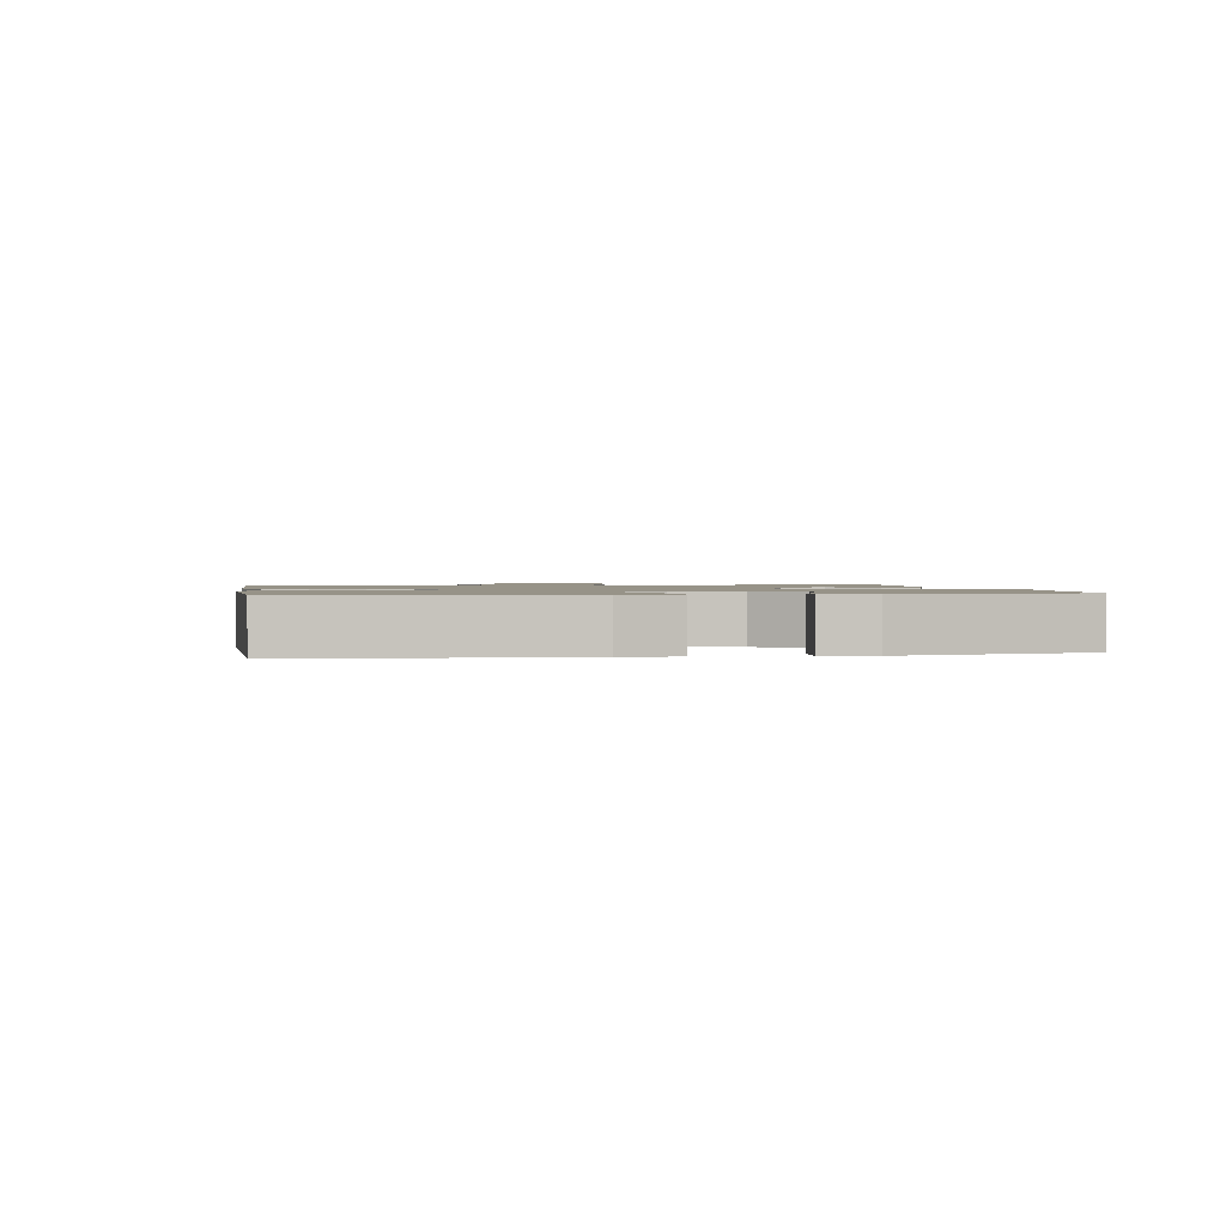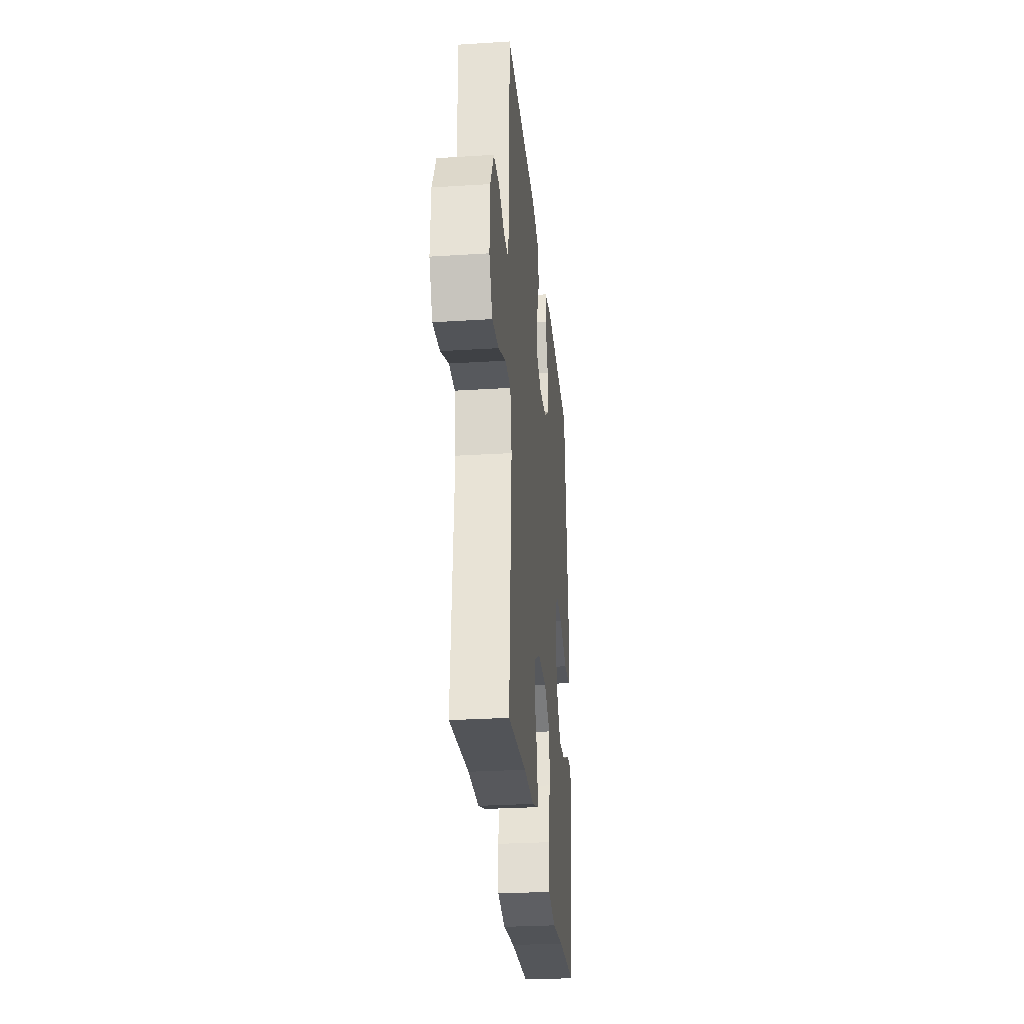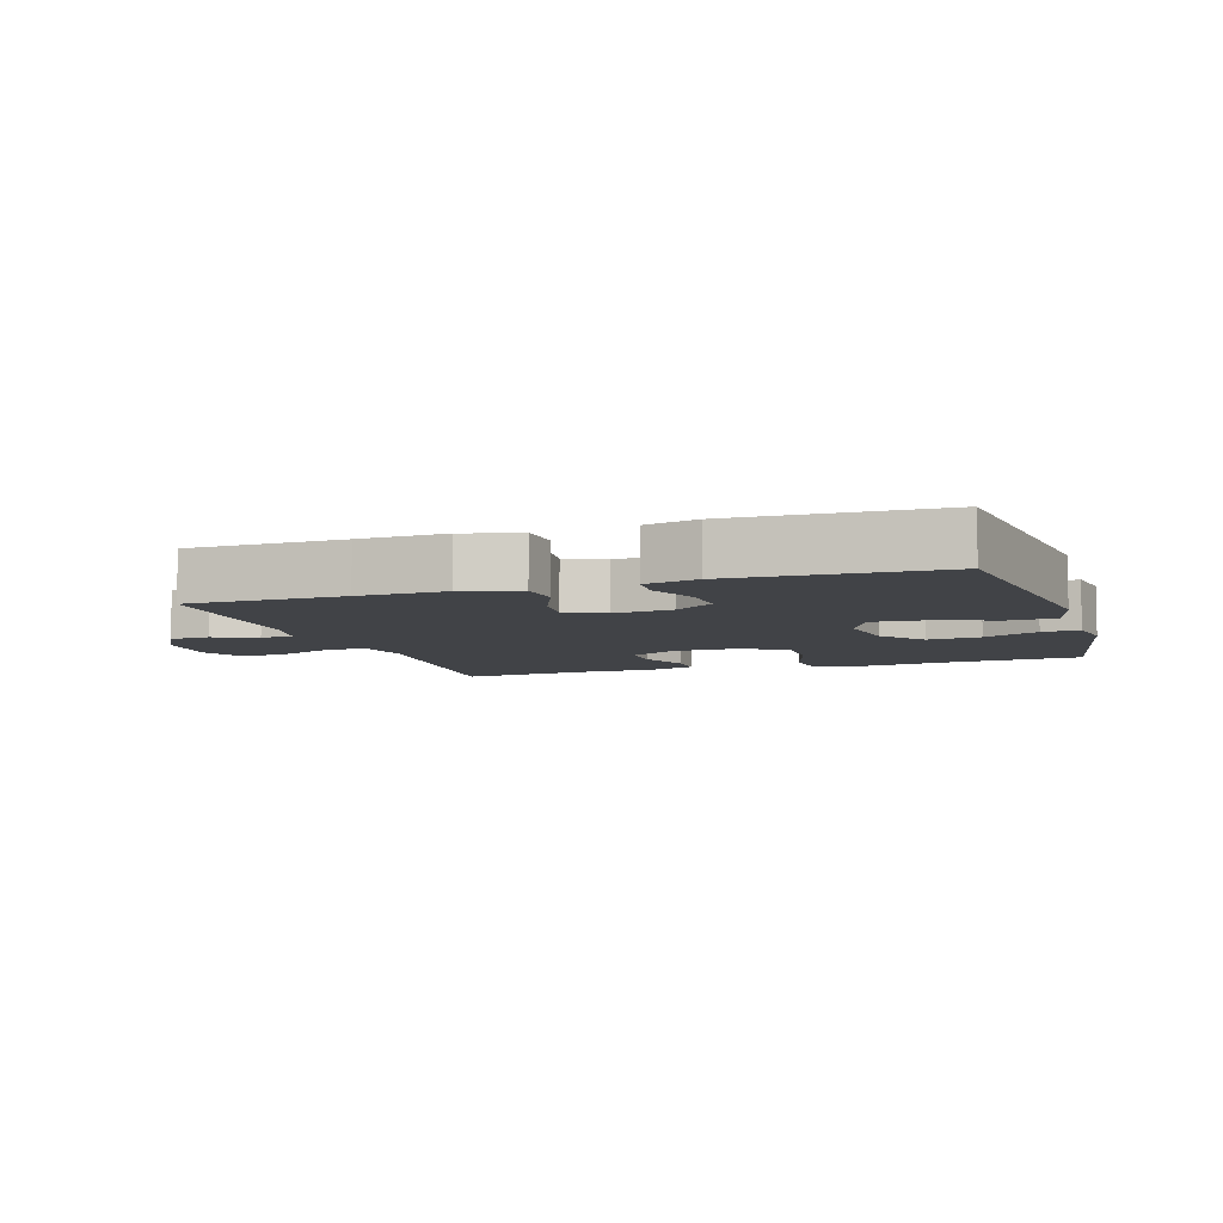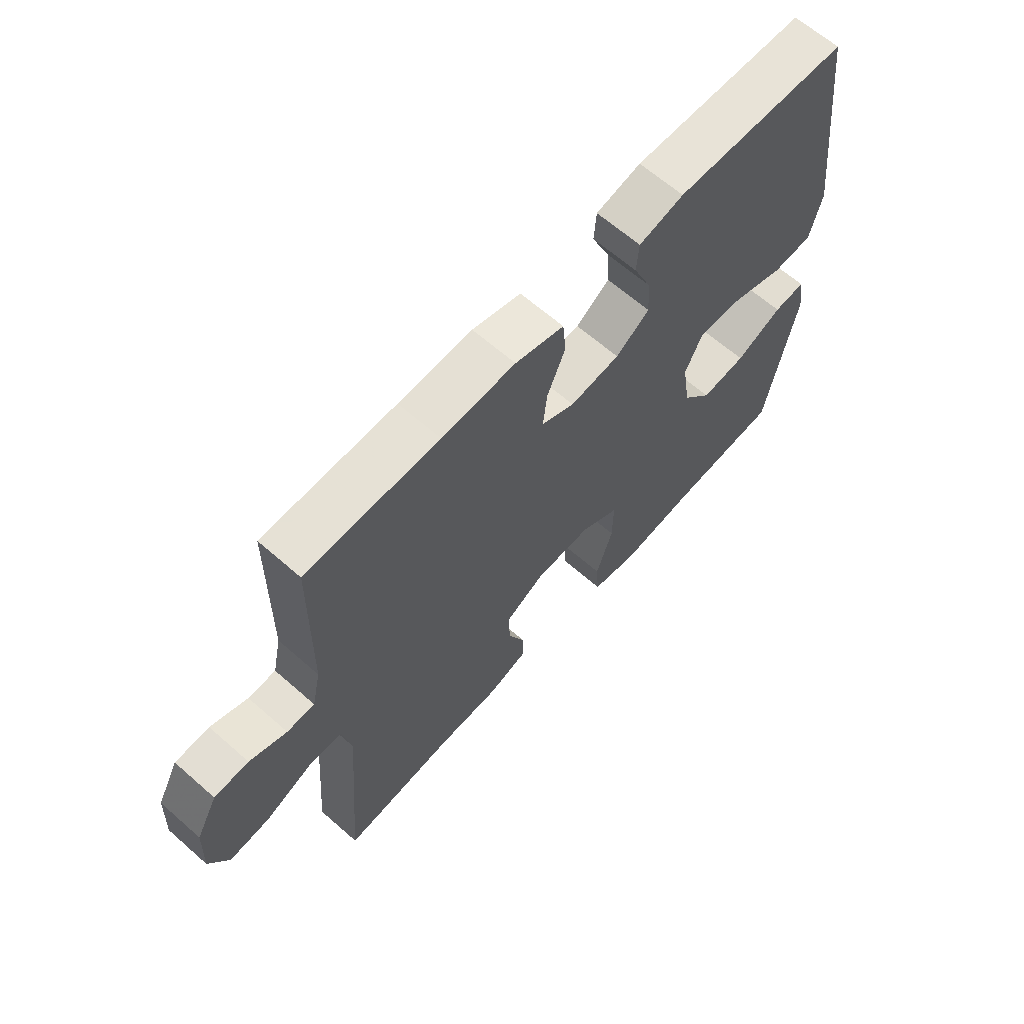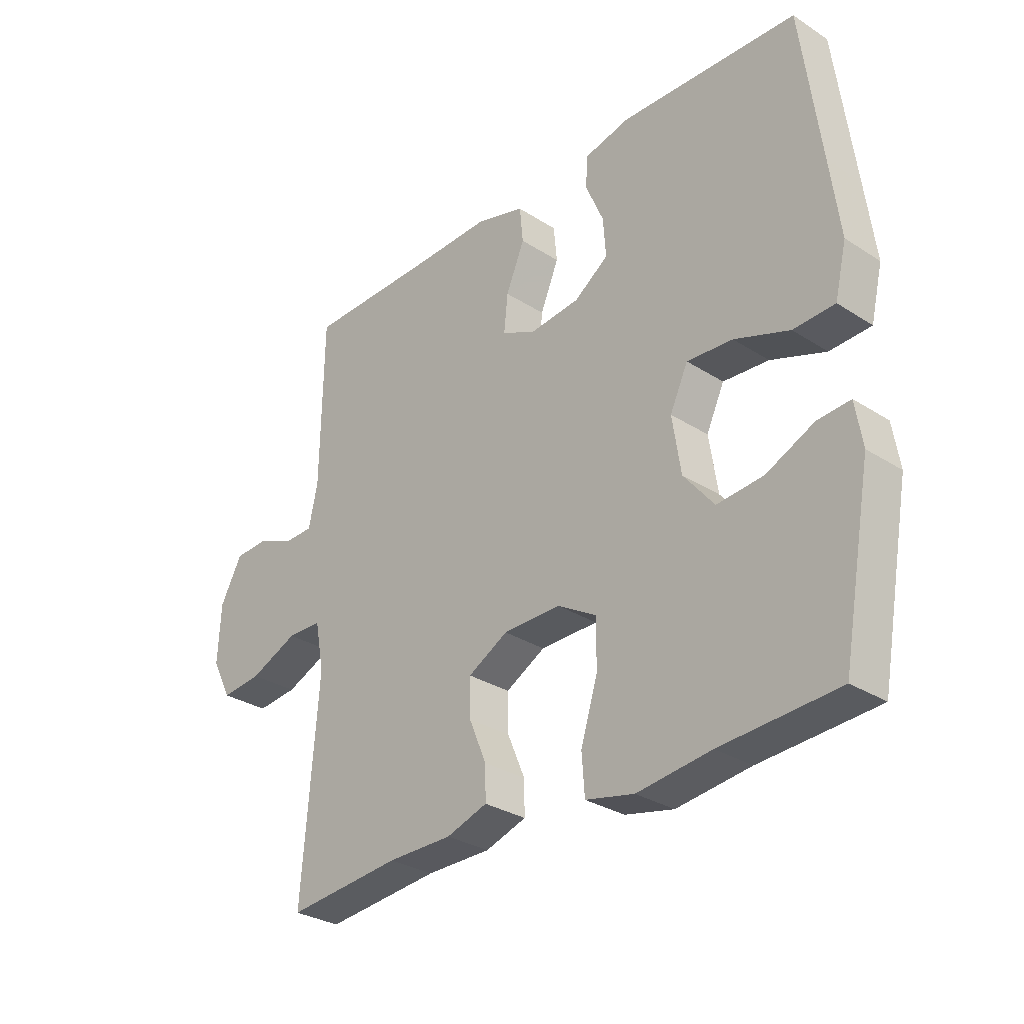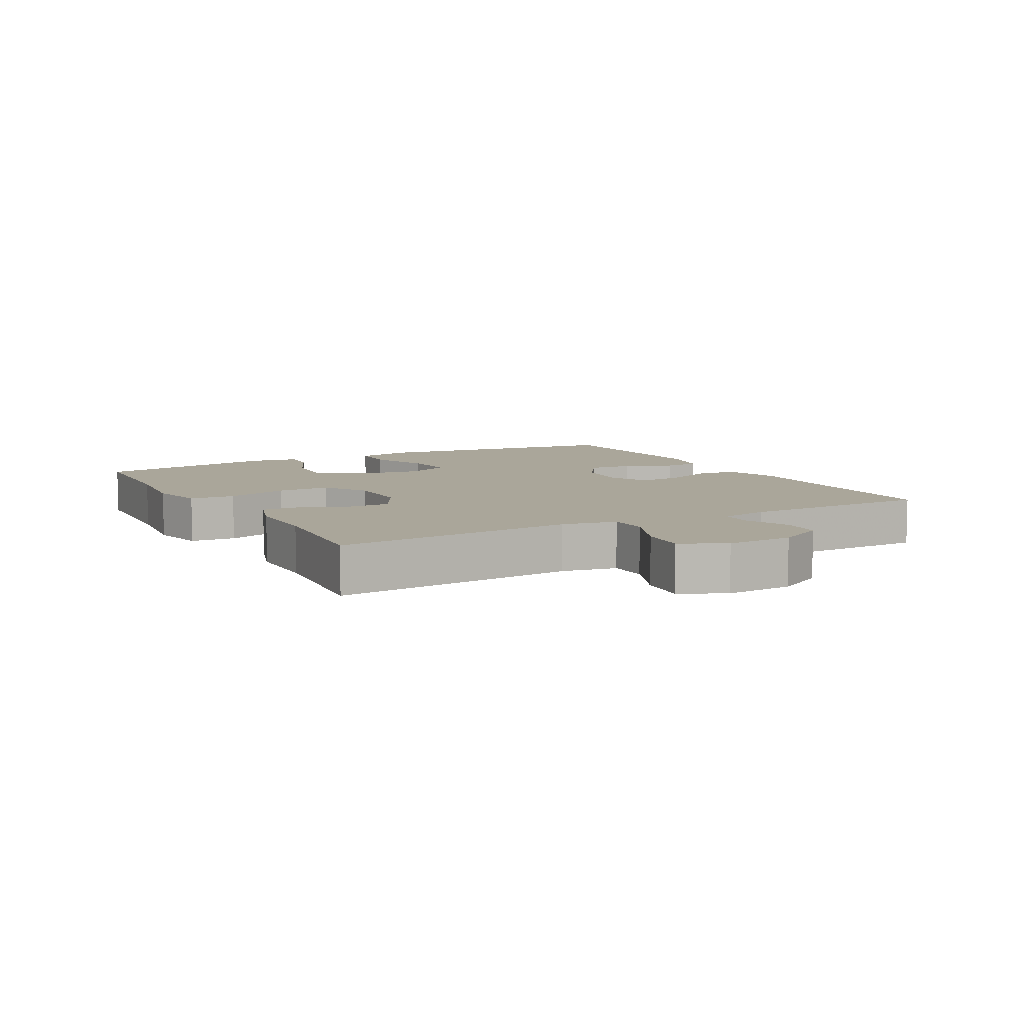
<metadata>
{"format":"obj","ext":"obj","renderer":"f3d","projection":"perspective","resolution":1024,"background":"white","views":[{"elev":1.3,"azim":80.8,"up":"+Y"},{"elev":-28.7,"azim":-84.6,"up":"+Z"},{"elev":-7.1,"azim":18.1,"up":"+Y"},{"elev":64.4,"azim":-48.5,"up":"+Z"},{"elev":-30.3,"azim":47.1,"up":"+Z"},{"elev":7.8,"azim":-118.9,"up":"+Y"}]}
</metadata>
<code>
v 0.5 0.07 -0.5
v 0.293 0.07 -0.512
v 0.162 0.07 -0.528
v 0.076 0.07 -0.509
v 0.071 0.07 -0.439
v 0.101 0.07 -0.343
v 0.102 0.07 -0.26
v 0.032 0.07 -0.219
v -0.07 0.07 -0.22
v -0.141 0.07 -0.259
v -0.14 0.07 -0.325
v -0.109 0.07 -0.399
v -0.108 0.07 -0.457
v -0.181 0.07 -0.481
v -0.296 0.07 -0.481
v -0.5 0.07 -0.5
v -0.471 0.07 -0.131
v -0.487 0.07 -0.046
v -0.549 0.07 -0.045
v -0.635 0.07 -0.082
v -0.708 0.07 -0.089
v -0.743 0.07 -0.021
v -0.738 0.07 0.082
v -0.699 0.07 0.155
v -0.637 0.07 0.158
v -0.57 0.07 0.13
v -0.52 0.07 0.131
v -0.504 0.07 0.205
v -0.5 0.07 0.5
v -0.261 0.07 0.502
v -0.128 0.07 0.505
v -0.04 0.07 0.48
v -0.034 0.07 0.417
v -0.067 0.07 0.338
v -0.074 0.07 0.272
v -0.014 0.07 0.243
v 0.076 0.07 0.252
v 0.137 0.07 0.295
v 0.132 0.07 0.364
v 0.1 0.07 0.439
v 0.104 0.07 0.494
v 0.185 0.07 0.513
v 0.5 0.07 0.5
v 0.534 0.07 0.232
v 0.551 0.07 0.097
v 0.53 0.07 0.009
v 0.457 0.07 0.006
v 0.36 0.07 0.041
v 0.279 0.07 0.047
v 0.247 0.07 -0.021
v 0.262 0.07 -0.12
v 0.316 0.07 -0.187
v 0.398 0.07 -0.18
v 0.483 0.07 -0.141
v 0.541 0.07 -0.137
v 0.553 0.07 -0.213
v 0.5 0 -0.5
v 0.293 0 -0.512
v 0.162 0 -0.528
v 0.076 0 -0.509
v 0.071 0 -0.439
v 0.101 0 -0.343
v 0.102 0 -0.26
v 0.032 0 -0.219
v -0.07 0 -0.22
v -0.141 0 -0.259
v -0.14 0 -0.325
v -0.109 0 -0.399
v -0.108 0 -0.457
v -0.181 0 -0.481
v -0.296 0 -0.481
v -0.5 0 -0.5
v -0.471 0 -0.131
v -0.487 0 -0.046
v -0.549 0 -0.045
v -0.635 0 -0.082
v -0.708 0 -0.089
v -0.743 0 -0.021
v -0.738 0 0.082
v -0.699 0 0.155
v -0.637 0 0.158
v -0.57 0 0.13
v -0.52 0 0.131
v -0.504 0 0.205
v -0.5 0 0.5
v -0.261 0 0.502
v -0.128 0 0.505
v -0.04 0 0.48
v -0.034 0 0.417
v -0.067 0 0.338
v -0.074 0 0.272
v -0.014 0 0.243
v 0.076 0 0.252
v 0.137 0 0.295
v 0.132 0 0.364
v 0.1 0 0.439
v 0.104 0 0.494
v 0.185 0 0.513
v 0.5 0 0.5
v 0.534 0 0.232
v 0.551 0 0.097
v 0.53 0 0.009
v 0.457 0 0.006
v 0.36 0 0.041
v 0.279 0 0.047
v 0.247 0 -0.021
v 0.262 0 -0.12
v 0.316 0 -0.187
v 0.398 0 -0.18
v 0.483 0 -0.141
v 0.541 0 -0.137
v 0.553 0 -0.213
f 56 1 2
f 55 56 2
f 54 55 2
f 53 54 2
f 4 5 6
f 3 4 6
f 2 3 6
f 53 2 6
f 52 53 6
f 51 52 6 7
f 50 51 7 8
f 49 50 8 9
f 46 47 48
f 45 46 48
f 44 45 48
f 43 44 48
f 42 43 48
f 41 42 48
f 40 41 48
f 39 40 48
f 38 39 48 49
f 49 9 10
f 38 49 10
f 37 38 10
f 32 33 34
f 31 32 34
f 30 31 34
f 30 34 35
f 29 30 35
f 28 29 35
f 27 28 35 36
f 24 25 26
f 23 24 26
f 22 23 26
f 21 22 26
f 20 21 26
f 19 20 26
f 18 19 26 27
f 36 37 10
f 27 36 10
f 18 27 10
f 17 18 10
f 13 14 15
f 12 13 15
f 11 12 15
f 15 16 17
f 11 15 17
f 10 11 17
f 58 57 112
f 58 112 111
f 58 111 110
f 58 110 109
f 62 61 60
f 62 60 59
f 62 59 58
f 62 58 109
f 62 109 108
f 63 62 108 107
f 64 63 107 106
f 65 64 106 105
f 104 103 102
f 104 102 101
f 104 101 100
f 104 100 99
f 104 99 98
f 104 98 97
f 104 97 96
f 104 96 95
f 105 104 95 94
f 66 65 105
f 66 105 94
f 66 94 93
f 90 89 88
f 90 88 87
f 90 87 86
f 91 90 86
f 91 86 85
f 91 85 84
f 92 91 84 83
f 82 81 80
f 82 80 79
f 82 79 78
f 82 78 77
f 82 77 76
f 82 76 75
f 83 82 75 74
f 66 93 92
f 66 92 83
f 66 83 74
f 66 74 73
f 71 70 69
f 71 69 68
f 71 68 67
f 73 72 71
f 73 71 67
f 73 67 66
f 1 57 58 2
f 2 58 59 3
f 3 59 60 4
f 4 60 61 5
f 5 61 62 6
f 6 62 63 7
f 7 63 64 8
f 8 64 65 9
f 9 65 66 10
f 10 66 67 11
f 11 67 68 12
f 12 68 69 13
f 13 69 70 14
f 14 70 71 15
f 15 71 72 16
f 16 72 73 17
f 17 73 74 18
f 18 74 75 19
f 19 75 76 20
f 20 76 77 21
f 21 77 78 22
f 22 78 79 23
f 23 79 80 24
f 24 80 81 25
f 25 81 82 26
f 26 82 83 27
f 27 83 84 28
f 28 84 85 29
f 29 85 86 30
f 30 86 87 31
f 31 87 88 32
f 32 88 89 33
f 33 89 90 34
f 34 90 91 35
f 35 91 92 36
f 36 92 93 37
f 37 93 94 38
f 38 94 95 39
f 39 95 96 40
f 40 96 97 41
f 41 97 98 42
f 42 98 99 43
f 43 99 100 44
f 44 100 101 45
f 45 101 102 46
f 46 102 103 47
f 47 103 104 48
f 48 104 105 49
f 49 105 106 50
f 50 106 107 51
f 51 107 108 52
f 52 108 109 53
f 53 109 110 54
f 54 110 111 55
f 55 111 112 56
f 56 112 57 1

</code>
